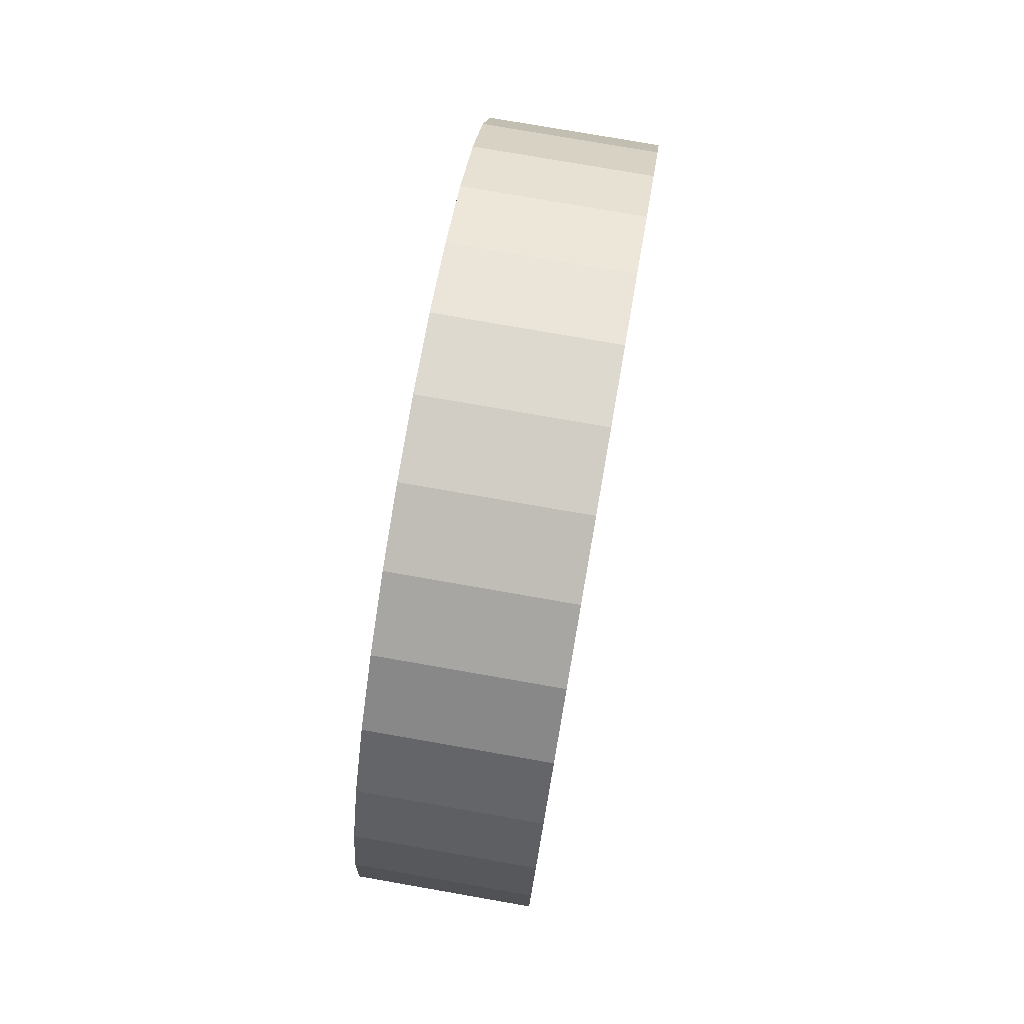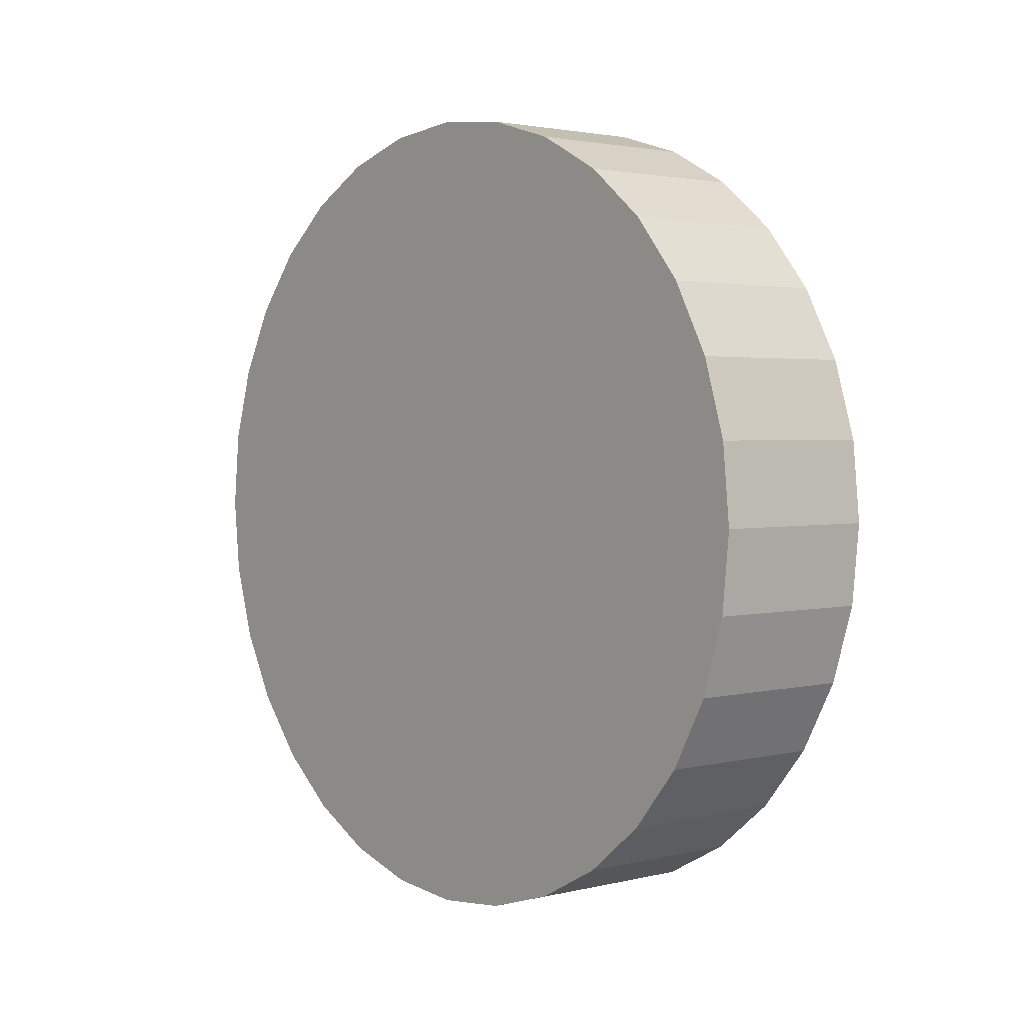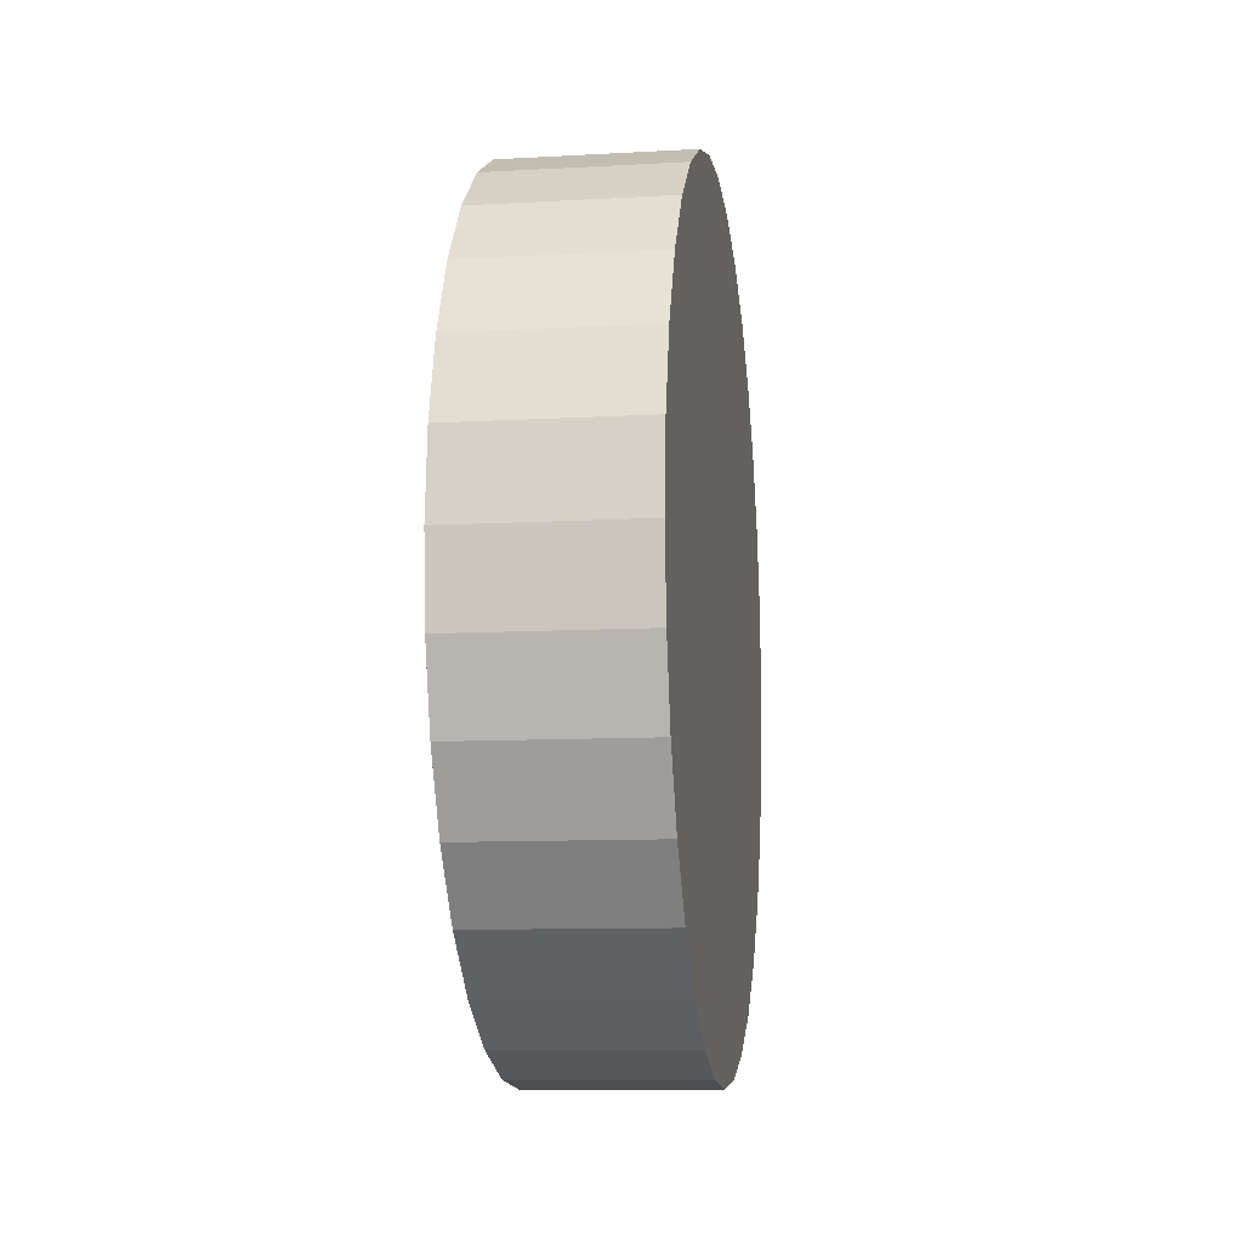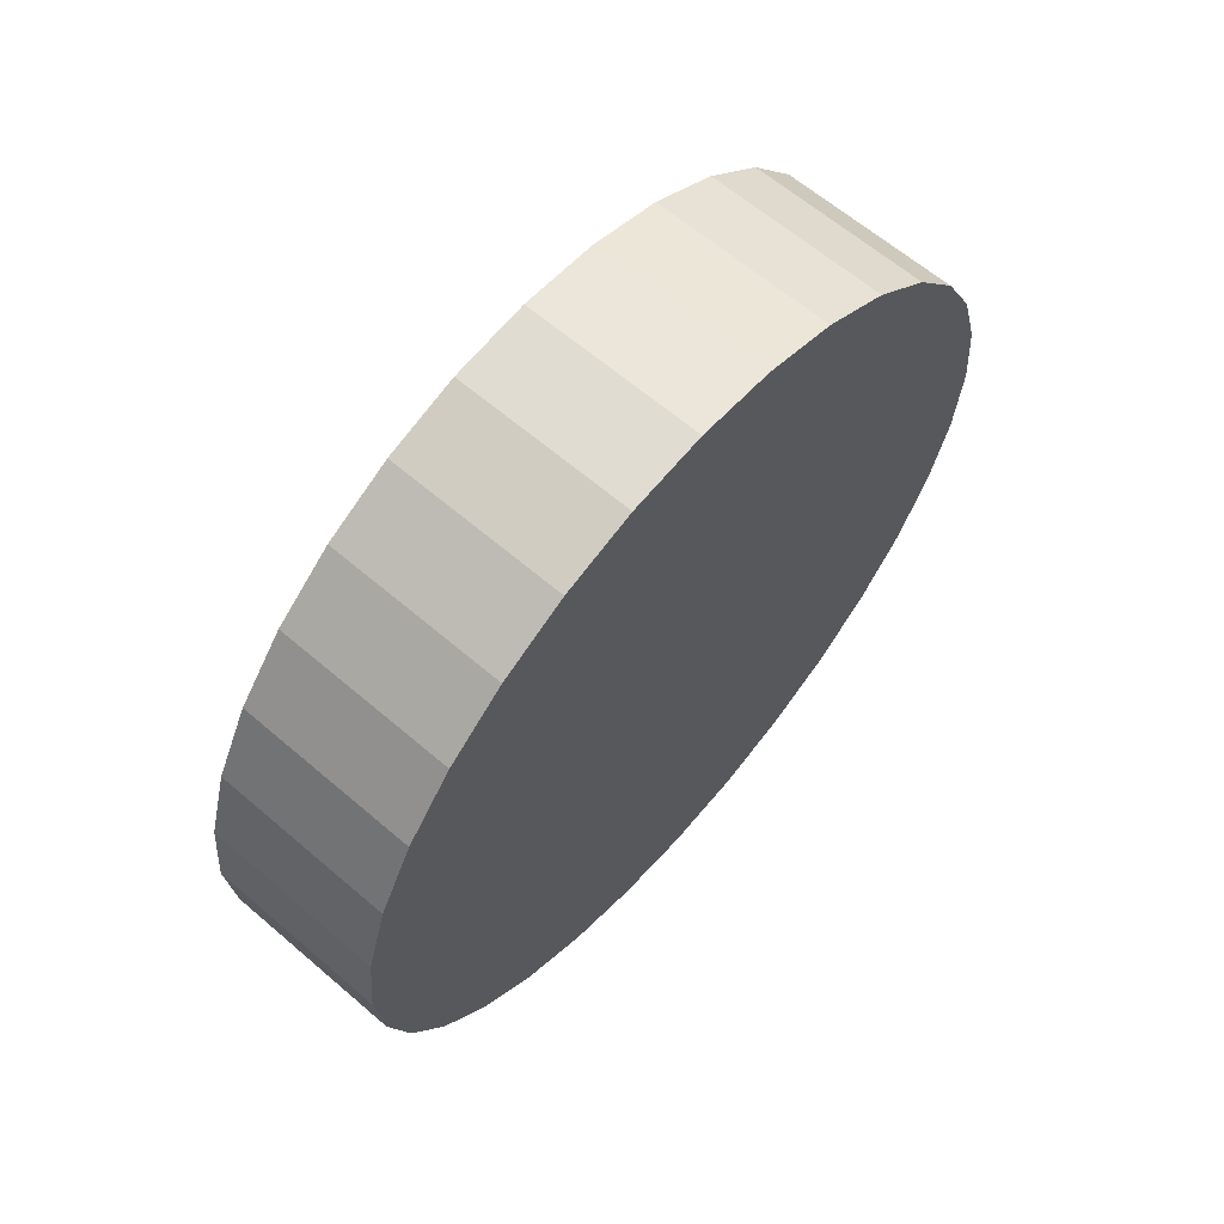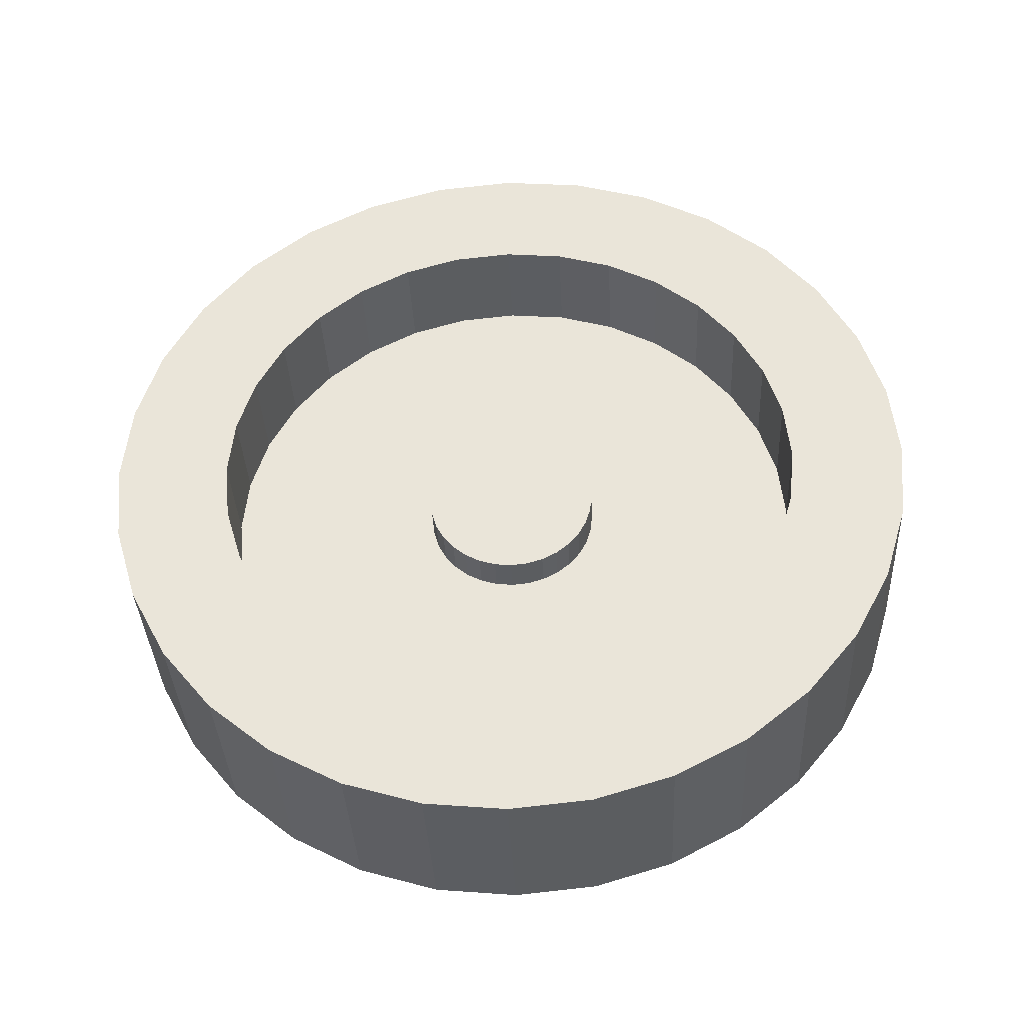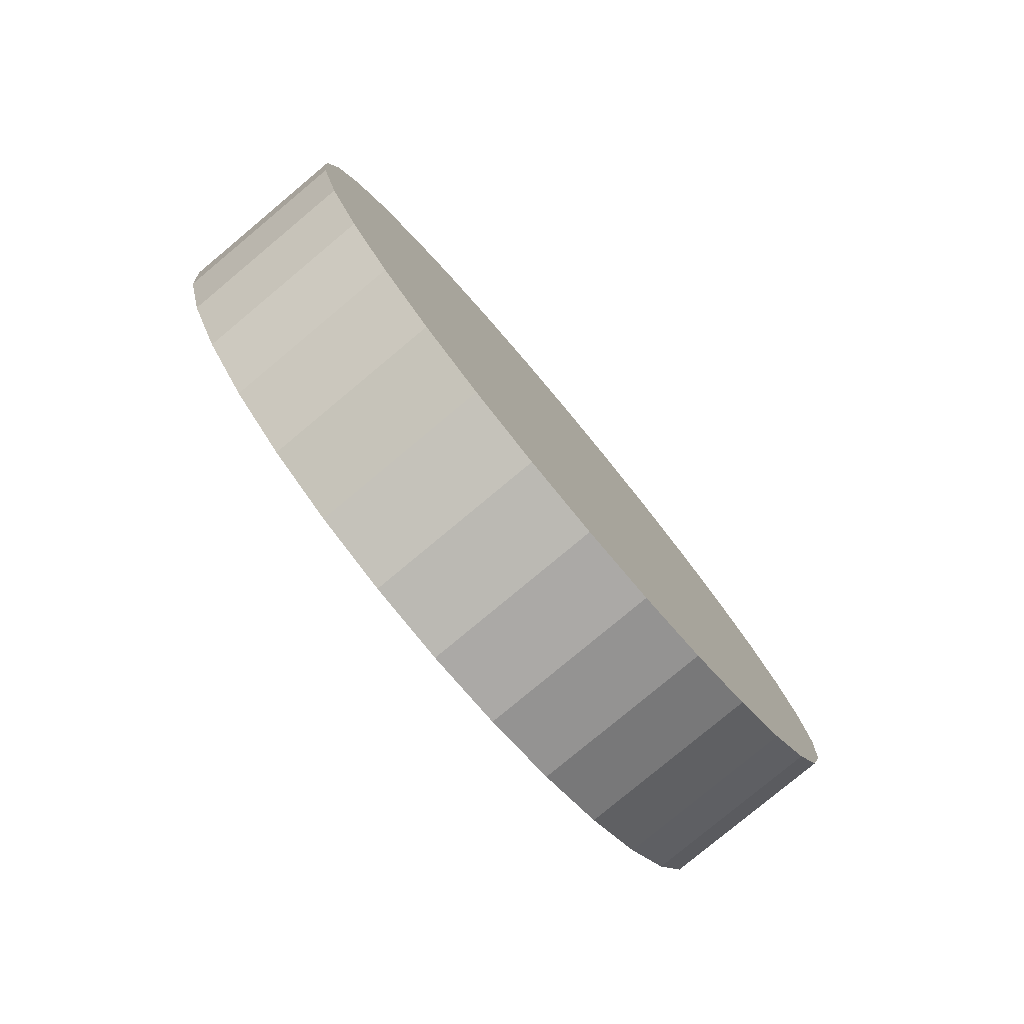
<metadata>
{"format":"obj","ext":"obj","renderer":"f3d","projection":"perspective","resolution":1024,"background":"white","views":[{"elev":77.3,"azim":-170.1,"up":"+Z"},{"elev":2.4,"azim":-40.2,"up":"+Y"},{"elev":-10.4,"azim":-172.0,"up":"+Z"},{"elev":63.3,"azim":-139.1,"up":"+Y"},{"elev":-36.5,"azim":92.7,"up":"+Z"},{"elev":-79.6,"azim":-140.2,"up":"+Z"}]}
</metadata>
<code>
o Cube
v -0.0003 0.5571 0.001119
v 0.2511 0.5571 0.001119
v 0.2511 0.5461 0.1134
v -0.0003 0.5461 0.1134
v 0.2511 0.5133 0.2214
v -0.0003 0.5133 0.2214
v 0.2511 0.4601 0.321
v -0.0003 0.4601 0.321
v 0.2511 0.3885 0.4082
v -0.0003 0.3885 0.4082
v 0.2511 0.3013 0.4798
v -0.0003 0.3013 0.4798
v 0.2511 0.2018 0.533
v -0.0003 0.2018 0.533
v 0.2511 0.09376 0.5657
v -0.0003 0.09376 0.5657
v 0.2511 -0.01855 0.5768
v -0.0003 -0.01855 0.5768
v 0.2511 -0.1309 0.5657
v -0.0003 -0.1309 0.5657
v 0.2511 -0.2389 0.533
v -0.0003 -0.2389 0.533
v 0.2511 -0.3384 0.4798
v -0.0003 -0.3384 0.4798
v 0.2511 -0.4256 0.4082
v -0.0003 -0.4256 0.4082
v 0.2511 -0.4972 0.321
v -0.0003 -0.4972 0.321
v 0.2511 -0.5504 0.2214
v -0.0003 -0.5504 0.2214
v 0.2511 -0.5832 0.1134
v -0.0003 -0.5832 0.1134
v 0.2511 -0.5942 0.001118
v -0.0003 -0.5942 0.001119
v 0.2511 -0.5832 -0.1112
v -0.0003 -0.5832 -0.1112
v 0.2511 -0.5504 -0.2192
v -0.0003 -0.5504 -0.2192
v 0.2511 -0.4972 -0.3187
v -0.0003 -0.4972 -0.3187
v 0.2511 -0.4256 -0.4059
v -0.0003 -0.4256 -0.4059
v 0.2511 -0.3384 -0.4775
v -0.0003 -0.3384 -0.4775
v 0.2511 -0.2389 -0.5307
v -0.0003 -0.2389 -0.5307
v 0.2511 -0.1309 -0.5635
v -0.0003 -0.1309 -0.5635
v 0.2511 -0.01855 -0.5746
v -0.0003 -0.01855 -0.5746
v 0.2511 0.09376 -0.5635
v -0.0003 0.09376 -0.5635
v 0.2511 0.2018 -0.5307
v -0.0003 0.2018 -0.5307
v 0.2511 0.3013 -0.4775
v -0.0003 0.3013 -0.4775
v 0.2511 0.3885 -0.4059
v -0.0003 0.3885 -0.4059
v 0.2511 0.4601 -0.3187
v -0.0003 0.4601 -0.3187
v 0.2511 0.5133 -0.2192
v -0.0003 0.5133 -0.2192
v 0.2511 0.5461 -0.1112
v -0.0003 0.5461 -0.1112
v 0.2511 -0.1777 0.3854
v 0.2511 -0.2496 0.347
v 0.2511 -0.3127 -0.293
v 0.2511 -0.2496 -0.3447
v 0.2511 -0.0997 0.4091
v 0.2511 -0.3644 -0.23
v 0.2511 -0.01855 0.4171
v 0.2511 -0.4029 -0.1581
v 0.2511 0.0626 0.4091
v 0.2511 -0.4265 -0.08003
v 0.2511 0.1406 0.3854
v 0.2511 -0.4345 0.001119
v 0.2511 0.2126 0.347
v 0.2511 -0.4265 0.08227
v 0.2511 0.2756 0.2953
v 0.2511 -0.4029 0.1603
v 0.2511 0.3273 0.2322
v 0.2511 -0.3644 0.2322
v 0.2511 0.3658 0.1603
v 0.2511 -0.3127 0.2953
v 0.2511 0.3894 0.08227
v 0.2511 0.3974 0.001119
v 0.2511 -0.1777 -0.3832
v 0.2511 -0.0997 -0.4069
v 0.2511 -0.01855 -0.4148
v 0.2511 0.0626 -0.4069
v 0.2511 0.1406 -0.3832
v 0.2511 0.2126 -0.3447
v 0.2511 0.2756 -0.293
v 0.2511 0.3273 -0.23
v 0.2511 0.3658 -0.1581
v 0.2511 0.3894 -0.08003
v 0.1062 -0.1777 0.3854
v 0.1062 -0.2496 0.347
v 0.1062 -0.3127 -0.293
v 0.1062 -0.2496 -0.3447
v 0.1062 -0.0997 0.4091
v 0.1062 -0.3644 -0.23
v 0.1062 -0.01855 0.4171
v 0.1062 -0.4029 -0.1581
v 0.1062 0.0626 0.4091
v 0.1062 -0.4265 -0.08003
v 0.1062 0.1406 0.3854
v 0.1062 -0.4345 0.001119
v 0.1062 0.2126 0.347
v 0.1062 -0.4265 0.08227
v 0.1062 0.2756 0.2953
v 0.1062 -0.4029 0.1603
v 0.1062 0.3273 0.2322
v 0.1062 -0.3644 0.2322
v 0.1062 0.3658 0.1603
v 0.1062 -0.3127 0.2953
v 0.1062 0.3894 0.08227
v 0.1062 0.3974 0.001119
v 0.1062 -0.1777 -0.3832
v 0.1062 -0.0997 -0.4069
v 0.1062 -0.01855 -0.4148
v 0.1062 0.0626 -0.4069
v 0.1062 0.1406 -0.3832
v 0.1062 0.2126 -0.3447
v 0.1062 0.2756 -0.293
v 0.1062 0.3273 -0.23
v 0.1062 0.3658 -0.1581
v 0.1062 0.3894 -0.08003
v 0.2511 -0.401 0.2567
v 0.2511 -0.3438 0.3264
v 0.2511 0.4326 0.09085
v 0.2511 0.4414 0.001119
v 0.2511 0.1575 0.4261
v 0.2511 0.237 0.3836
v 0.2511 -0.2741 -0.3813
v 0.2511 -0.3438 -0.3241
v 0.2511 0.07118 -0.45
v 0.2511 -0.01855 -0.4588
v 0.2511 -0.2741 0.3836
v 0.2511 0.3067 0.3264
v 0.2511 -0.401 -0.2544
v 0.2511 0.4064 -0.1749
v 0.2511 0.3639 -0.2544
v 0.2511 0.1575 -0.4238
v 0.2511 0.3639 0.2567
v 0.2511 -0.4435 -0.1749
v 0.2511 -0.1946 -0.4238
v 0.2511 0.4326 -0.08861
v 0.2511 0.4064 0.1771
v 0.2511 -0.4697 -0.08861
v 0.2511 0.237 -0.3813
v 0.2511 -0.4785 0.001118
v 0.2511 -0.1946 0.4261
v 0.2511 -0.1083 0.4522
v 0.2511 -0.1083 -0.45
v 0.2511 -0.4697 0.09085
v 0.2511 -0.01855 0.4611
v 0.2511 0.3067 -0.3241
v 0.2511 -0.4435 0.1771
v 0.2511 0.07118 0.4522
v 0.1062 -0.06481 0.1128
v 0.1062 -0.08571 0.1016
v 0.1062 -0.104 -0.08437
v 0.1062 -0.08571 -0.0994
v 0.1062 -0.04213 0.1197
v 0.1062 -0.1191 -0.06605
v 0.1062 -0.01855 0.122
v 0.1062 -0.1302 -0.04515
v 0.1062 0.005039 0.1197
v 0.1062 -0.1371 -0.02247
v 0.1062 0.02772 0.1128
v 0.1062 -0.1394 0.001119
v 0.1062 0.04862 0.1016
v 0.1062 -0.1371 0.02471
v 0.1062 0.06694 0.08661
v 0.1062 -0.1302 0.04738
v 0.1062 0.08198 0.06829
v 0.1062 -0.1191 0.06829
v 0.1062 0.09315 0.04738
v 0.1062 -0.104 0.08661
v 0.1062 0.1 0.02471
v 0.1062 0.1024 0.001119
v 0.1062 -0.06481 -0.1106
v 0.1062 -0.04213 -0.1175
v 0.1062 -0.01855 -0.1198
v 0.1062 0.005039 -0.1175
v 0.1062 0.02772 -0.1106
v 0.1062 0.04862 -0.0994
v 0.1062 0.06694 -0.08437
v 0.1062 0.08198 -0.06605
v 0.1062 0.09315 -0.04515
v 0.1062 0.1 -0.02247
v 0.1574 -0.06481 0.1128
v 0.1574 -0.08571 0.1016
v 0.1574 -0.104 -0.08437
v 0.1574 -0.08571 -0.0994
v 0.1574 -0.04213 0.1197
v 0.1574 -0.1191 -0.06605
v 0.1574 -0.01855 0.122
v 0.1574 -0.1302 -0.04515
v 0.1574 0.005039 0.1197
v 0.1574 -0.1371 -0.02247
v 0.1574 0.02772 0.1128
v 0.1574 -0.1394 0.001119
v 0.1574 0.04862 0.1016
v 0.1574 -0.1371 0.02471
v 0.1574 0.06694 0.08661
v 0.1574 -0.1302 0.04738
v 0.1574 0.08198 0.06829
v 0.1574 -0.1191 0.06829
v 0.1574 0.09315 0.04738
v 0.1574 -0.104 0.08661
v 0.1574 0.1 0.02471
v 0.1574 0.1024 0.001119
v 0.1574 -0.06481 -0.1106
v 0.1574 -0.04213 -0.1175
v 0.1574 -0.01855 -0.1198
v 0.1574 0.005039 -0.1175
v 0.1574 0.02772 -0.1106
v 0.1574 0.04862 -0.0994
v 0.1574 0.06694 -0.08437
v 0.1574 0.08198 -0.06605
v 0.1574 0.09315 -0.04515
v 0.1574 0.1 -0.02247
f 49 50 52 51
f 53 54 56 55
f 55 56 58 57
f 57 58 60 59
f 59 60 62 61
f 4 1 64 62 60 58 56 54 52 50 48 46 44 42 40 38 36 34 32 30 28 26 24 22 20 18 16 14 12 10 8 6
f 51 52 54 53
f 47 48 50 49
f 45 46 48 47
f 43 44 46 45
f 41 42 44 43
f 39 40 42 41
f 37 38 40 39
f 35 36 38 37
f 33 34 36 35
f 31 32 34 33
f 29 30 32 31
f 27 28 30 29
f 25 26 28 27
f 23 24 26 25
f 21 22 24 23
f 19 20 22 21
f 17 18 20 19
f 15 16 18 17
f 13 14 16 15
f 11 12 14 13
f 9 10 12 11
f 7 8 10 9
f 130 129 82 84
f 5 6 8 7
f 63 64 1 2
f 3 4 6 5
f 2 1 4 3
f 61 62 64 63
f 94 95 127 126
f 132 131 85 86
f 134 133 75 77
f 136 135 68 67
f 138 137 90 89
f 139 130 84 66
f 140 134 77 79
f 141 136 67 70
f 143 142 95 94
f 137 144 91 90
f 145 140 79 81
f 146 141 70 72
f 135 147 87 68
f 142 148 96 95
f 149 145 81 83
f 150 146 72 74
f 144 151 92 91
f 131 149 83 85
f 152 150 74 76
f 154 153 65 69
f 147 155 88 87
f 148 132 86 96
f 156 152 76 78
f 153 139 66 65
f 157 154 69 71
f 151 158 93 92
f 159 156 78 80
f 160 157 71 73
f 155 138 89 88
f 129 159 80 82
f 133 160 73 75
f 158 143 94 93
f 115 113 177 179
f 70 67 99 102
f 95 96 128 127
f 71 69 101 103
f 96 86 118 128
f 72 70 102 104
f 73 71 103 105
f 74 72 104 106
f 75 73 105 107
f 76 74 106 108
f 77 75 107 109
f 78 76 108 110
f 79 77 109 111
f 80 78 110 112
f 81 79 111 113
f 82 80 112 114
f 83 81 113 115
f 84 82 114 116
f 85 83 115 117
f 66 84 116 98
f 86 85 117 118
f 68 87 119 100
f 87 88 120 119
f 88 89 121 120
f 89 90 122 121
f 90 91 123 122
f 91 92 124 123
f 65 66 98 97
f 92 93 125 124
f 67 68 100 99
f 93 94 126 125
f 69 65 97 101
f 57 59 143 158
f 13 15 160 133
f 27 29 159 129
f 47 49 138 155
f 15 17 157 160
f 29 31 156 159
f 55 57 158 151
f 17 19 154 157
f 21 23 139 153
f 31 33 152 156
f 63 2 132 148
f 45 47 155 147
f 19 21 153 154
f 33 35 150 152
f 3 5 149 131
f 53 55 151 144
f 35 37 146 150
f 5 7 145 149
f 61 63 148 142
f 43 45 147 135
f 37 39 141 146
f 7 9 140 145
f 51 53 144 137
f 59 61 142 143
f 39 41 136 141
f 9 11 134 140
f 23 25 130 139
f 49 51 137 138
f 41 43 135 136
f 11 13 133 134
f 2 3 131 132
f 25 27 129 130
f 187 188 220 219
f 102 99 163 166
f 127 128 192 191
f 116 114 178 180
f 103 101 165 167
f 128 118 182 192
f 117 115 179 181
f 104 102 166 168
f 98 116 180 162
f 105 103 167 169
f 118 117 181 182
f 106 104 168 170
f 100 119 183 164
f 107 105 169 171
f 119 120 184 183
f 108 106 170 172
f 120 121 185 184
f 109 107 171 173
f 121 122 186 185
f 110 108 172 174
f 122 123 187 186
f 111 109 173 175
f 123 124 188 187
f 112 110 174 176
f 97 98 162 161
f 124 125 189 188
f 113 111 175 177
f 99 100 164 163
f 125 126 190 189
f 114 112 176 178
f 101 97 161 165
f 126 127 191 190
f 214 213 211 209 207 205 203 201 199 197 193 194 212 210 208 206 204 202 200 198 195 196 215 216 217 218 219 220 221 222 223 224
f 176 174 206 208
f 161 162 194 193
f 188 189 221 220
f 177 175 207 209
f 163 164 196 195
f 189 190 222 221
f 178 176 208 210
f 165 161 193 197
f 190 191 223 222
f 179 177 209 211
f 166 163 195 198
f 191 192 224 223
f 180 178 210 212
f 167 165 197 199
f 192 182 214 224
f 181 179 211 213
f 168 166 198 200
f 162 180 212 194
f 169 167 199 201
f 182 181 213 214
f 170 168 200 202
f 164 183 215 196
f 171 169 201 203
f 183 184 216 215
f 172 170 202 204
f 184 185 217 216
f 173 171 203 205
f 185 186 218 217
f 174 172 204 206
f 186 187 219 218
f 175 173 205 207

</code>
